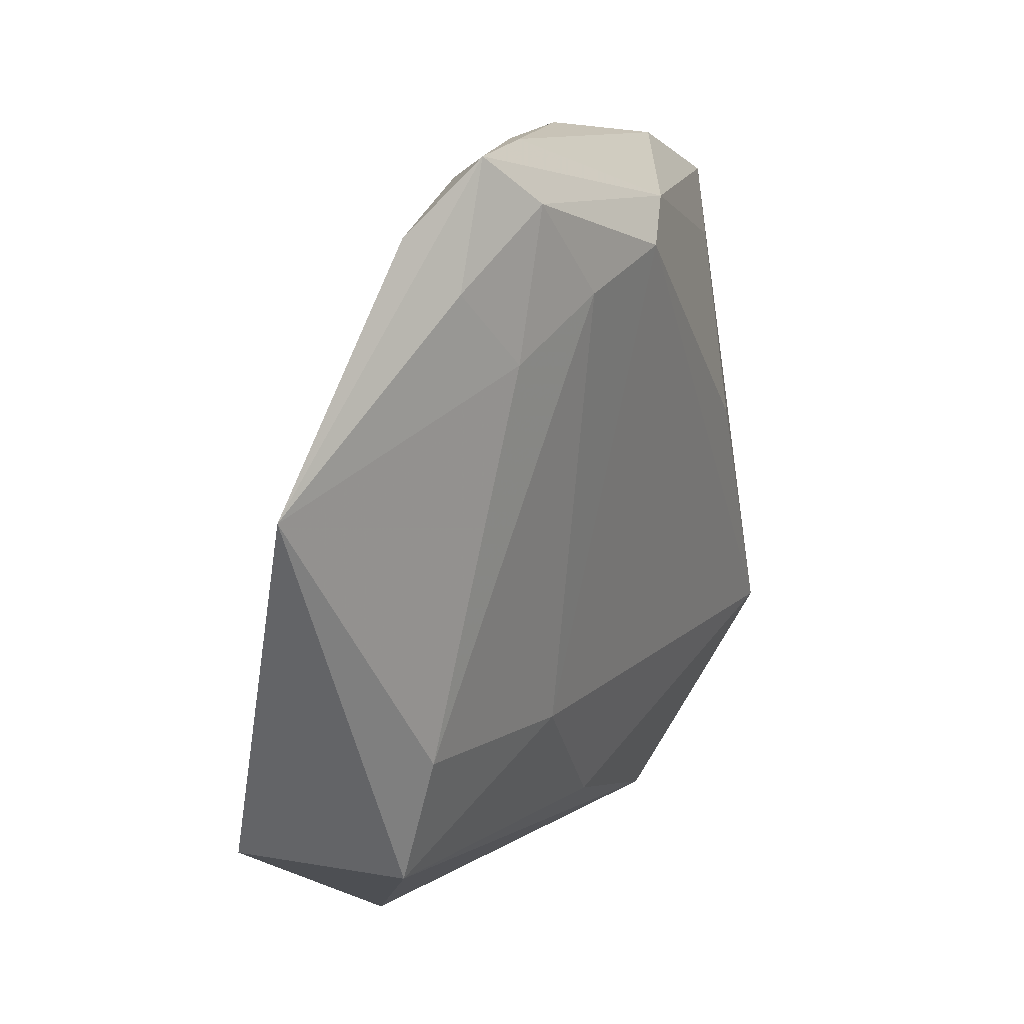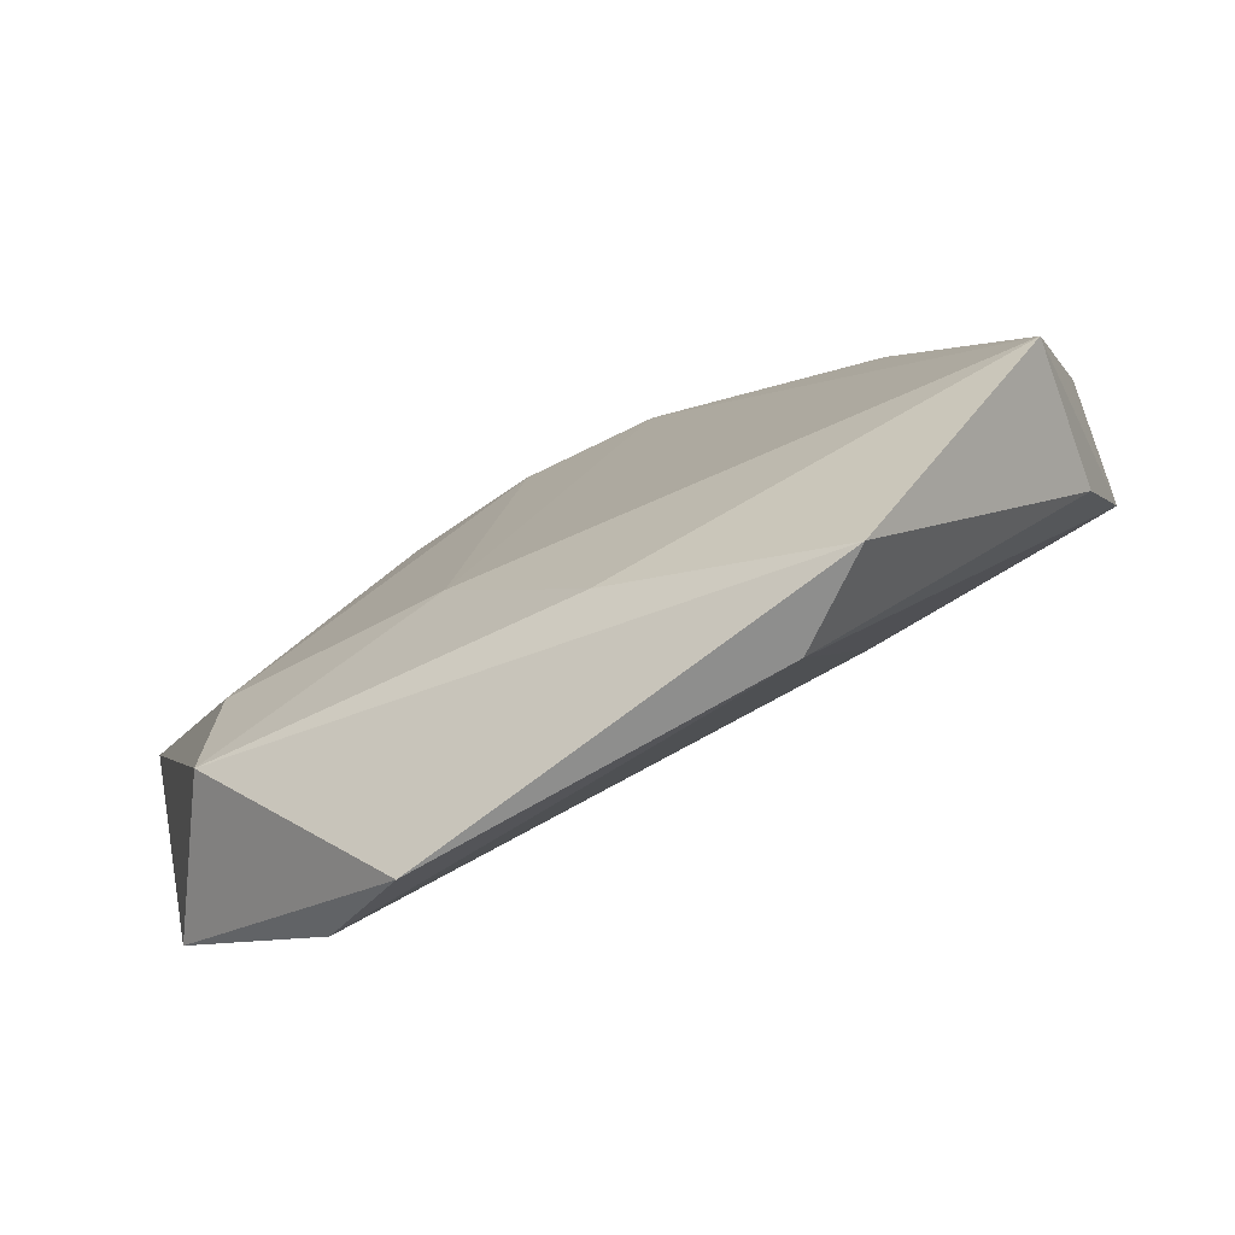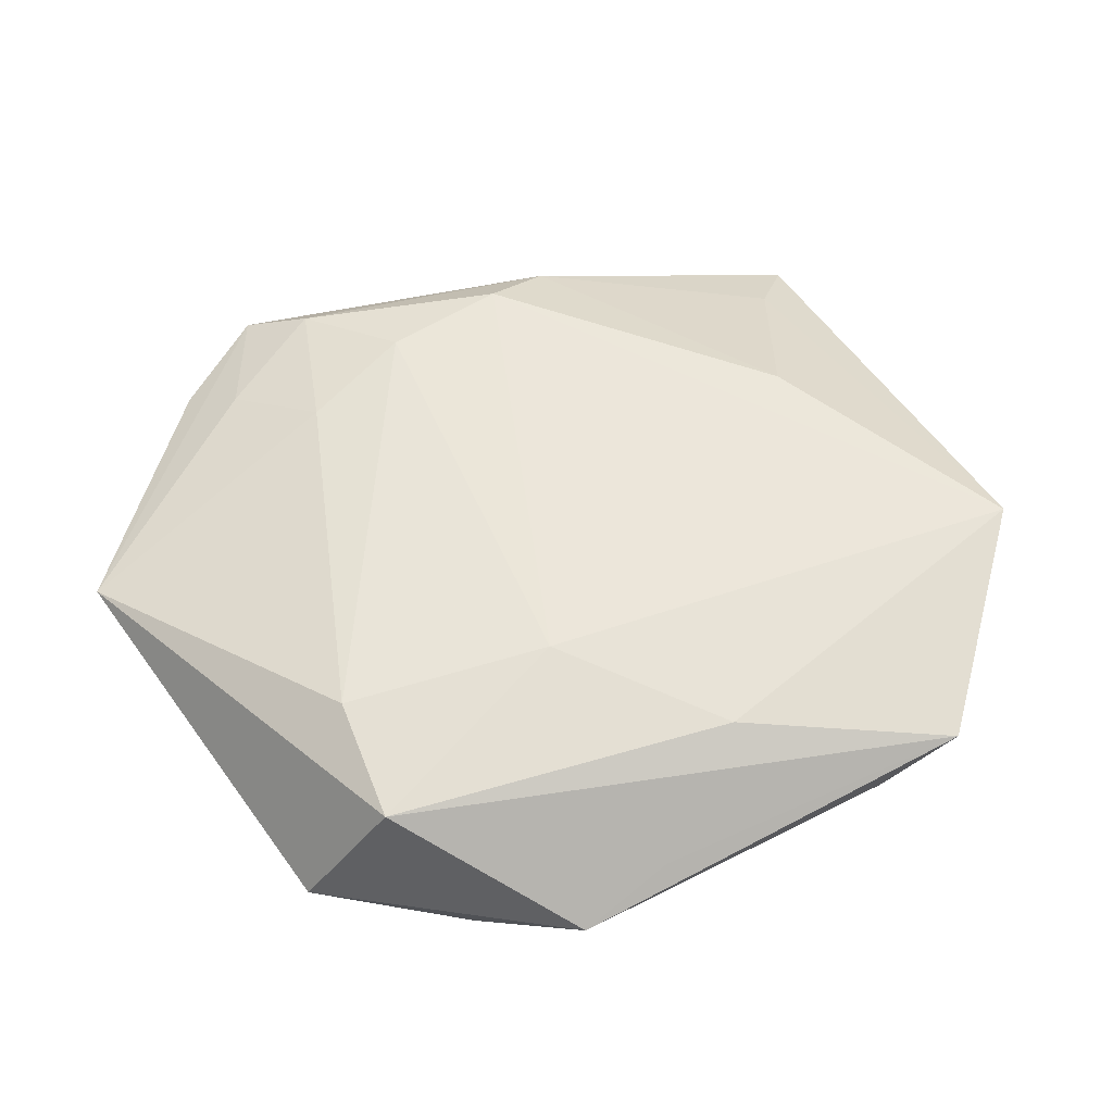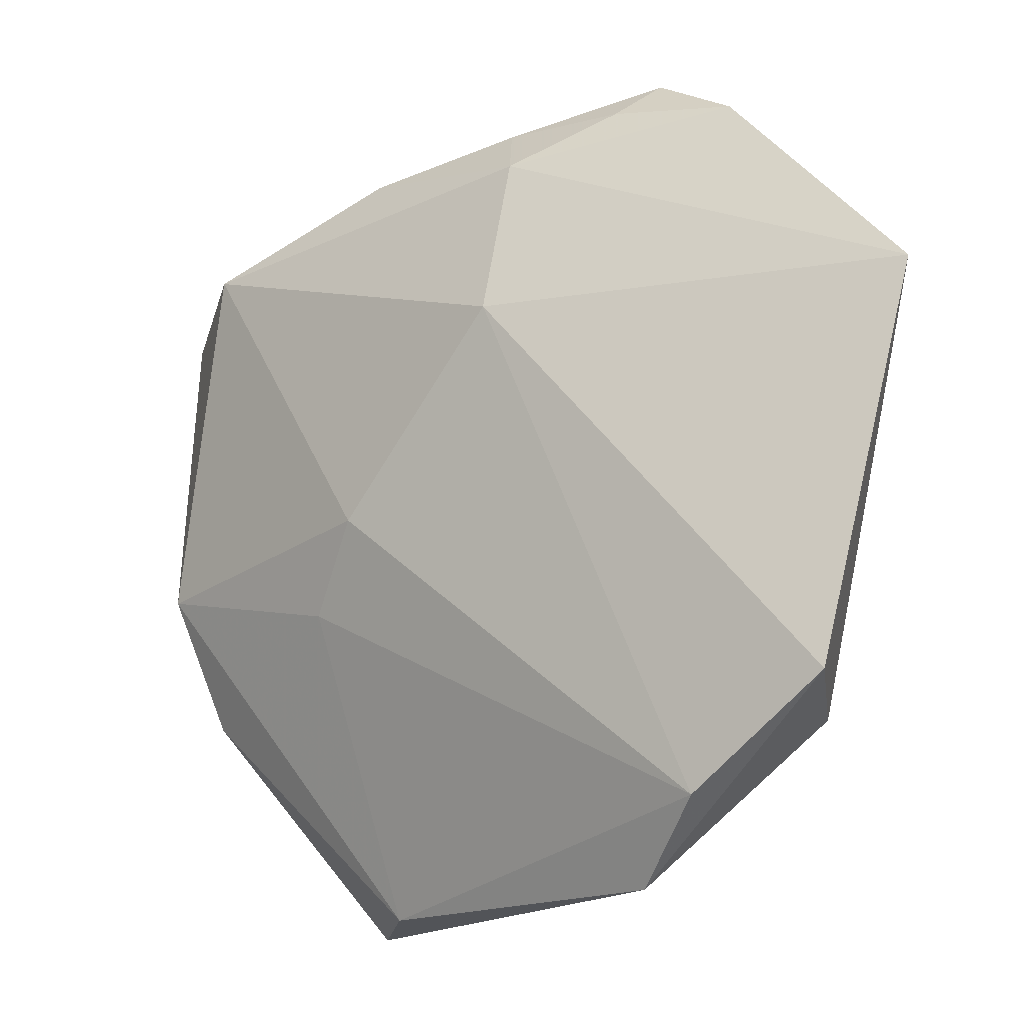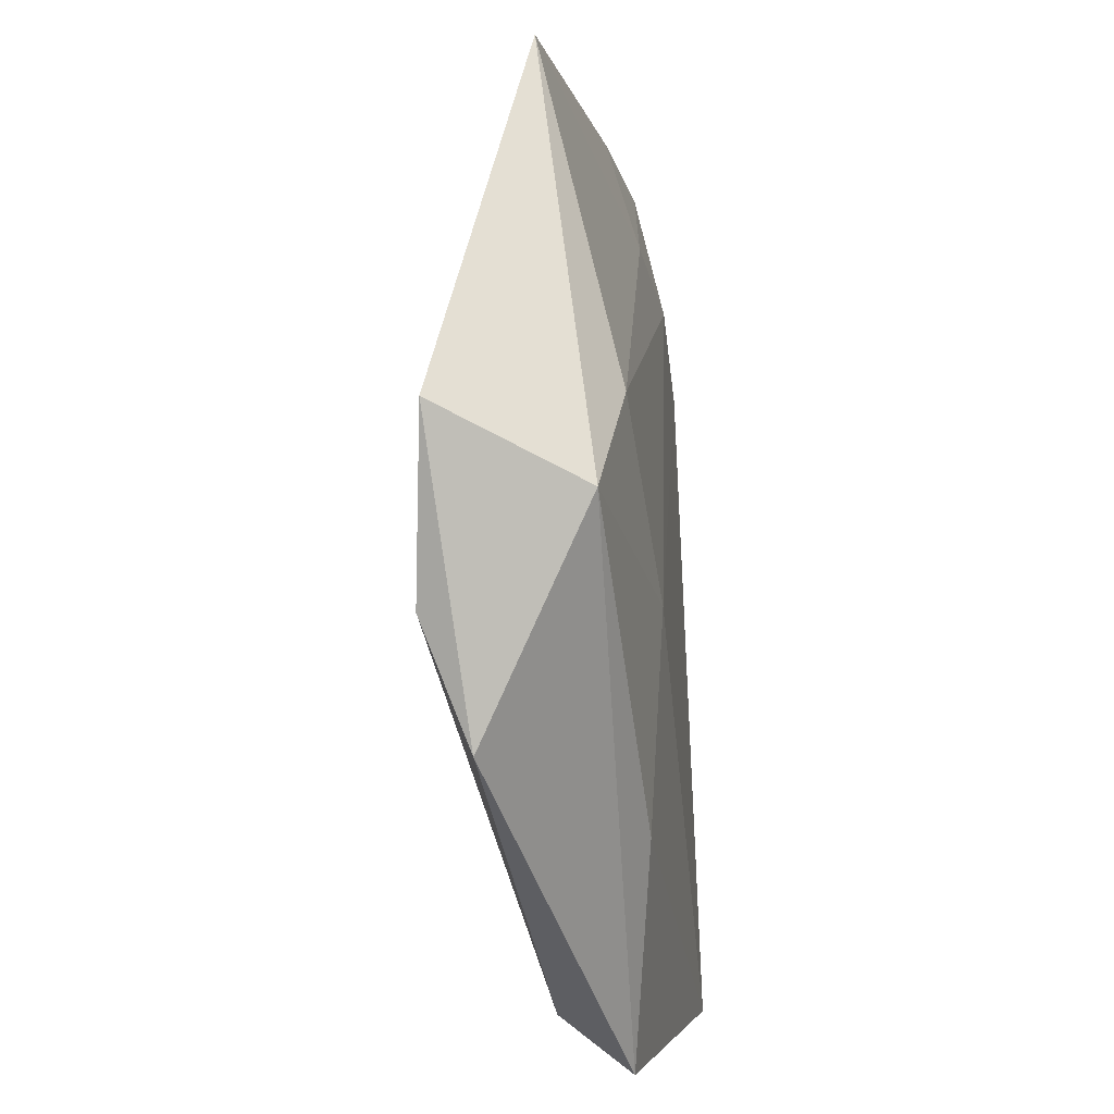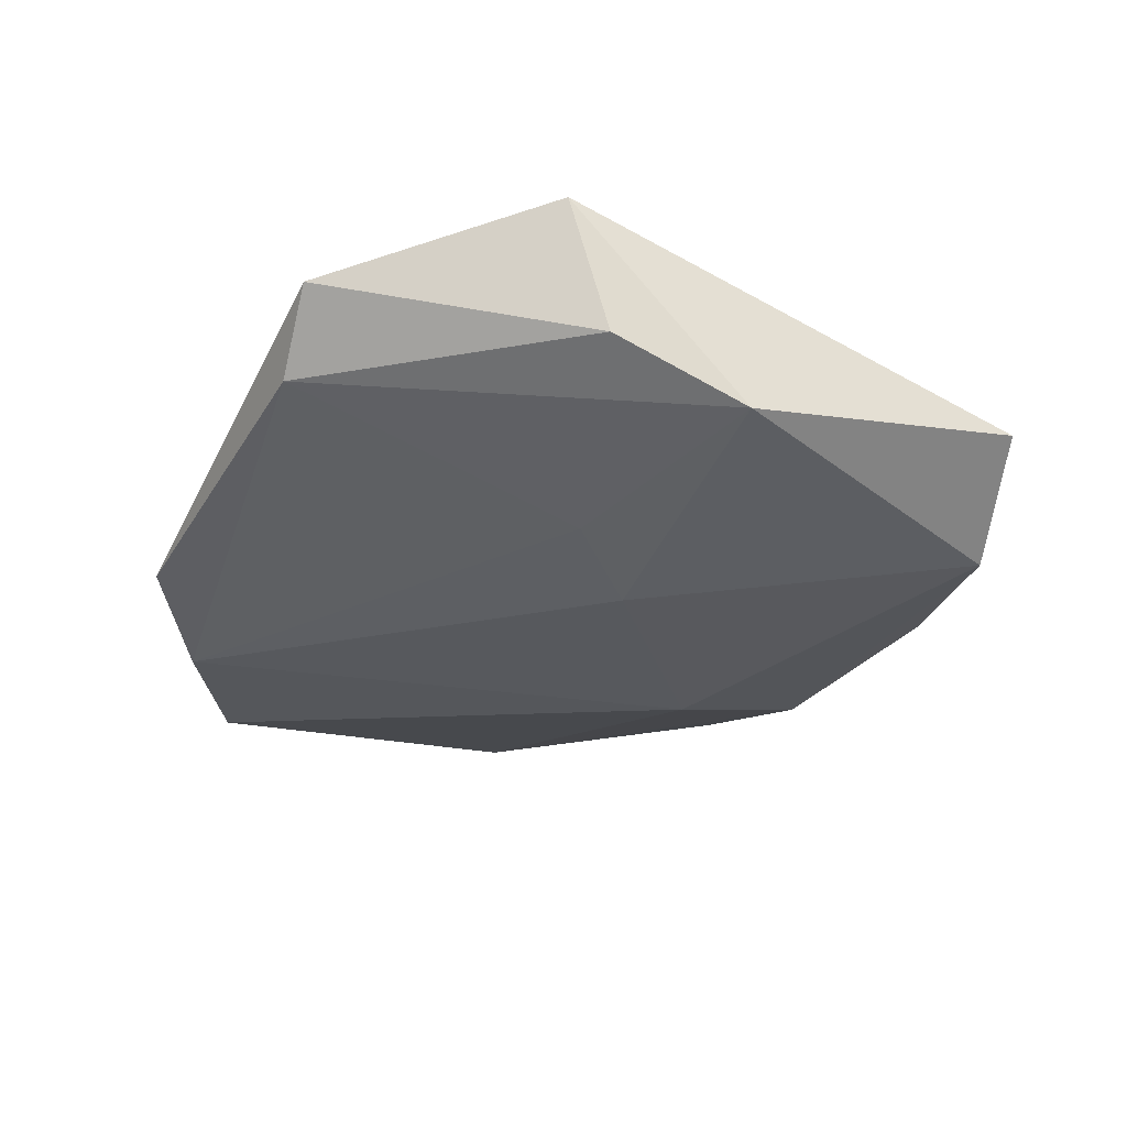
<metadata>
{"format":"obj","ext":"obj","renderer":"f3d","projection":"perspective","resolution":1024,"background":"white","views":[{"elev":27.0,"azim":-61.3,"up":"+Y"},{"elev":-79.8,"azim":24.5,"up":"+Y"},{"elev":53.4,"azim":-31.2,"up":"+Z"},{"elev":-9.3,"azim":-140.7,"up":"+Y"},{"elev":-41.7,"azim":-84.4,"up":"+Y"},{"elev":-32.4,"azim":56.3,"up":"+Z"}]}
</metadata>
<code>
v -0.03177 -0.009591 0.00769
v -0.01186 -0.03588 -0.001363
v 0.01504 -0.009681 -0.009356
v -0.03367 -0.02134 0.00551
v -0.02101 -0.03626 -0.005061
v 0.03507 0.01687 0.002129
v 0.02567 0.001657 0.009443
v 0.01231 0.03449 -0.004051
v 0.0131 0.02875 0.007062
v 0.03706 -0.00652 -0.00762
v -0.006251 0.0261 0.00988
v -0.006606 0.01788 -0.01022
v -0.02304 0.03111 0.005875
v -0.01209 0.03593 0.007715
v -0.0009535 -0.03014 0.006956
v -0.04524 0.01873 0.001775
v -0.02628 0.03651 0.002311
v -0.01208 -0.01499 0.009089
v -0.04121 -0.01808 -0.006994
v 0.02881 0.02912 -0.001873
v -0.02864 -0.02825 -0.008616
v -0.002389 0.03764 -0.0007628
v 0.005936 0.02667 0.01007
v 0.0177 -0.04108 0.004008
v 0.04068 0.02176 -0.001532
v -0.0144 0.03778 0.0003311
v -0.01737 0.02307 0.008364
v 0.03005 0.02646 -0.008597
v 0.03447 -0.01962 -0.003209
v 0.01082 -0.03906 -0.001883
v 0.03504 -0.02439 0.009353
v -0.01678 0.04106 0.004514
v 0.009377 -0.0009863 -0.01133
v -0.005978 0.03906 0.002103
v -0.006316 0.03266 -0.005881
f 31 10 25
f 25 10 28
f 17 16 32
f 31 23 18
f 28 12 35
f 35 16 17
f 12 16 35
f 4 16 19
f 21 5 19
f 19 5 4
f 19 12 21
f 19 16 12
f 7 23 31
f 20 25 28
f 4 24 15
f 15 18 4
f 15 24 31
f 31 18 15
f 17 32 26
f 26 35 17
f 28 35 8
f 8 20 28
f 21 12 33
f 33 3 21
f 33 12 28
f 10 3 33
f 28 10 33
f 2 24 4
f 4 5 2
f 2 5 24
f 24 5 30
f 30 3 10
f 30 5 21
f 21 3 30
f 31 25 6
f 6 7 31
f 11 18 23
f 23 14 11
f 9 14 23
f 32 14 9
f 25 20 9
f 9 6 25
f 23 7 9
f 7 6 9
f 20 8 34
f 32 9 34
f 34 9 20
f 35 26 22
f 22 8 35
f 22 26 32
f 32 34 22
f 22 34 8
f 29 30 10
f 24 30 29
f 29 10 31
f 31 24 29
f 4 18 1
f 18 11 1
f 1 16 4
f 16 1 27
f 27 11 14
f 27 1 11
f 16 27 13
f 13 27 14
f 13 32 16
f 13 14 32

</code>
